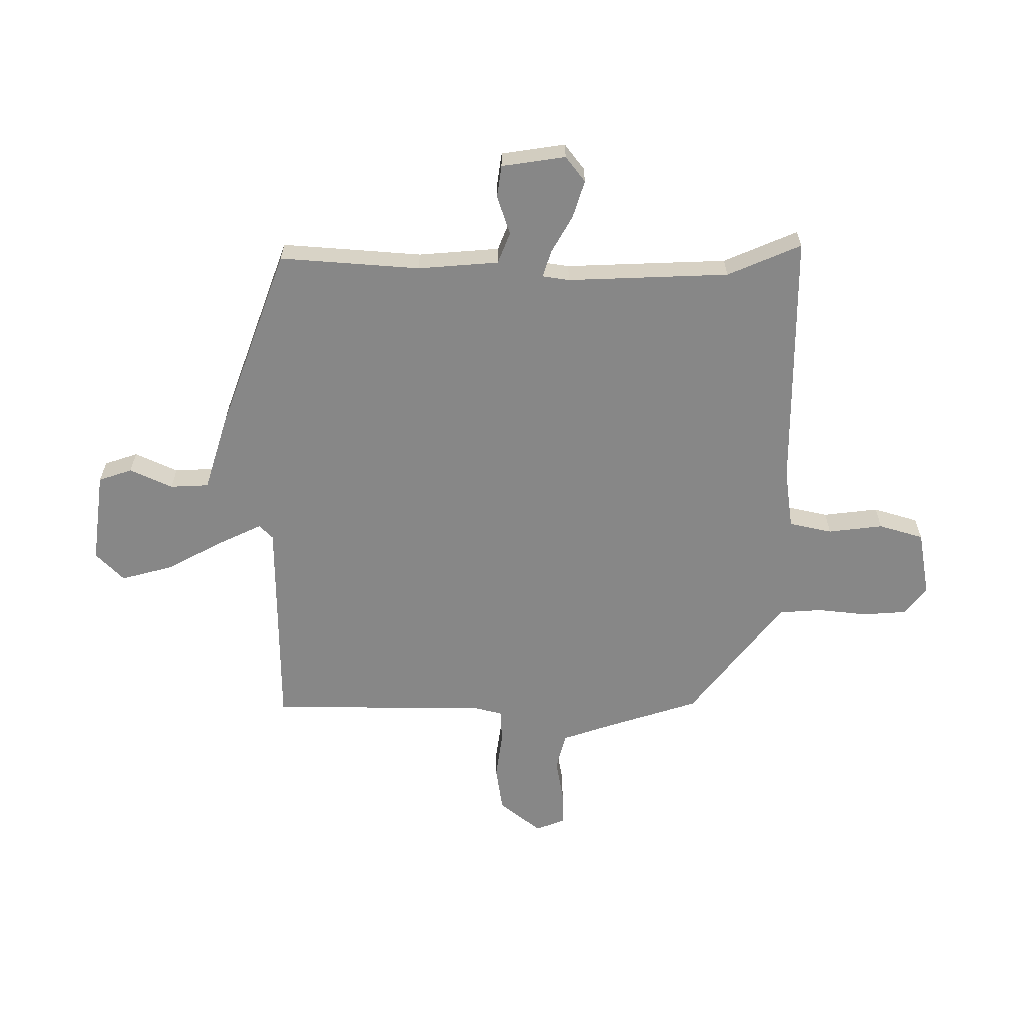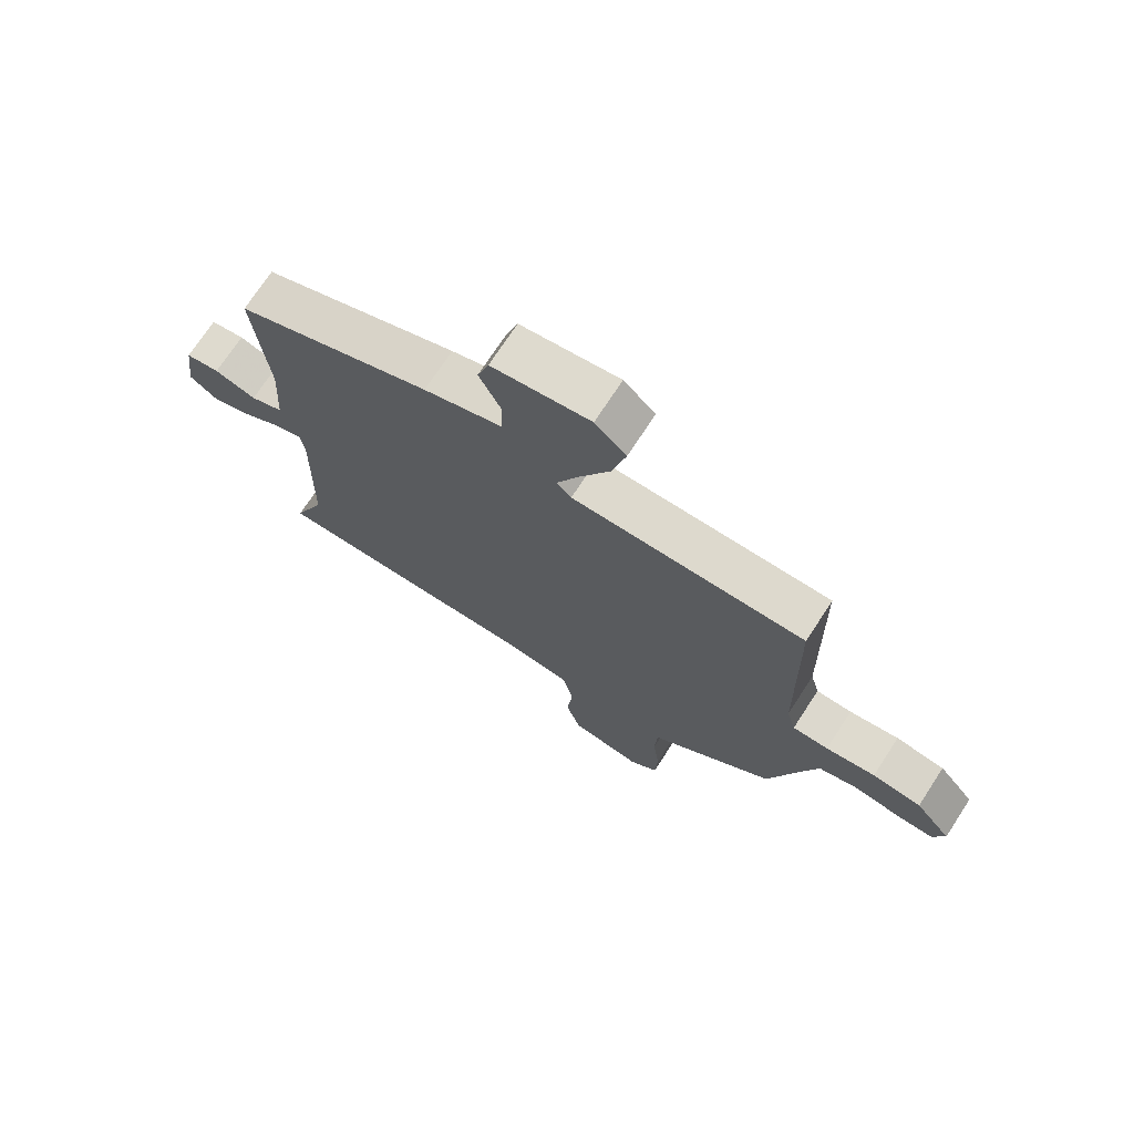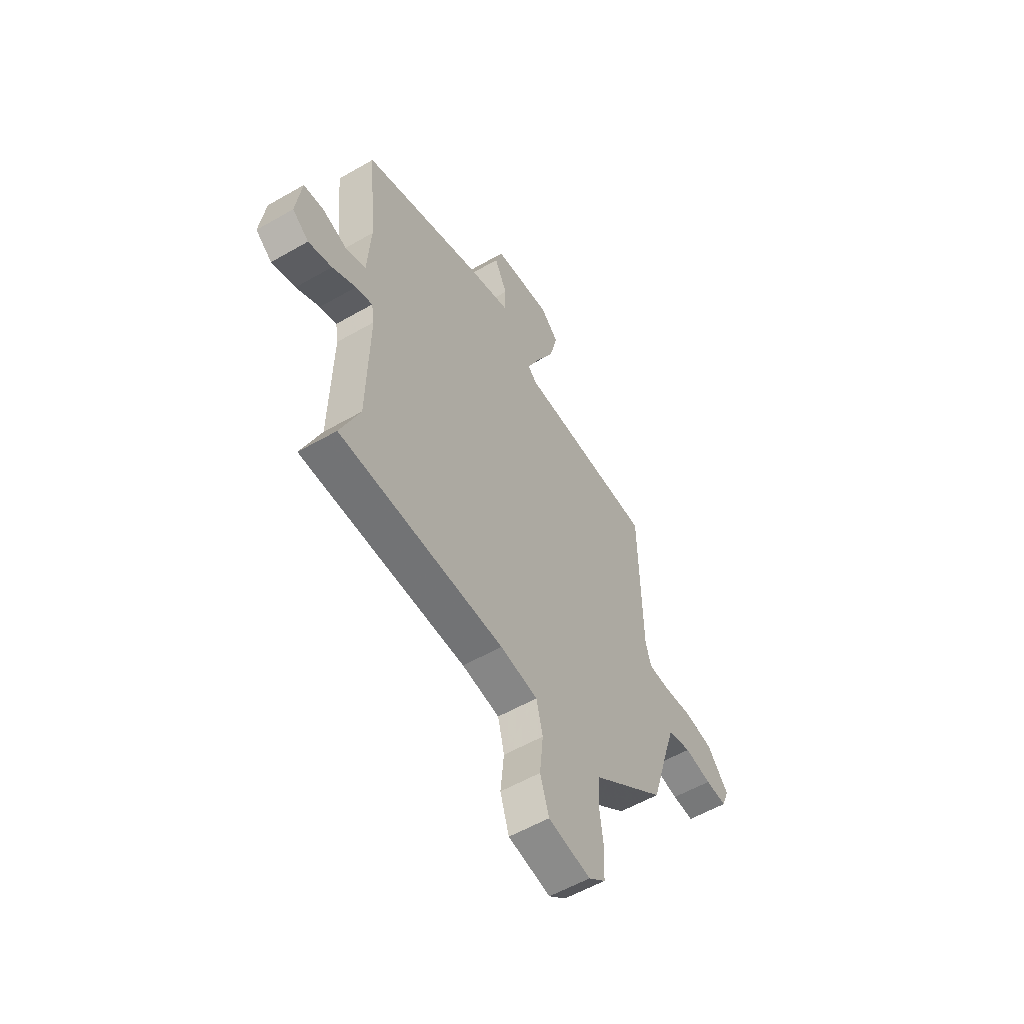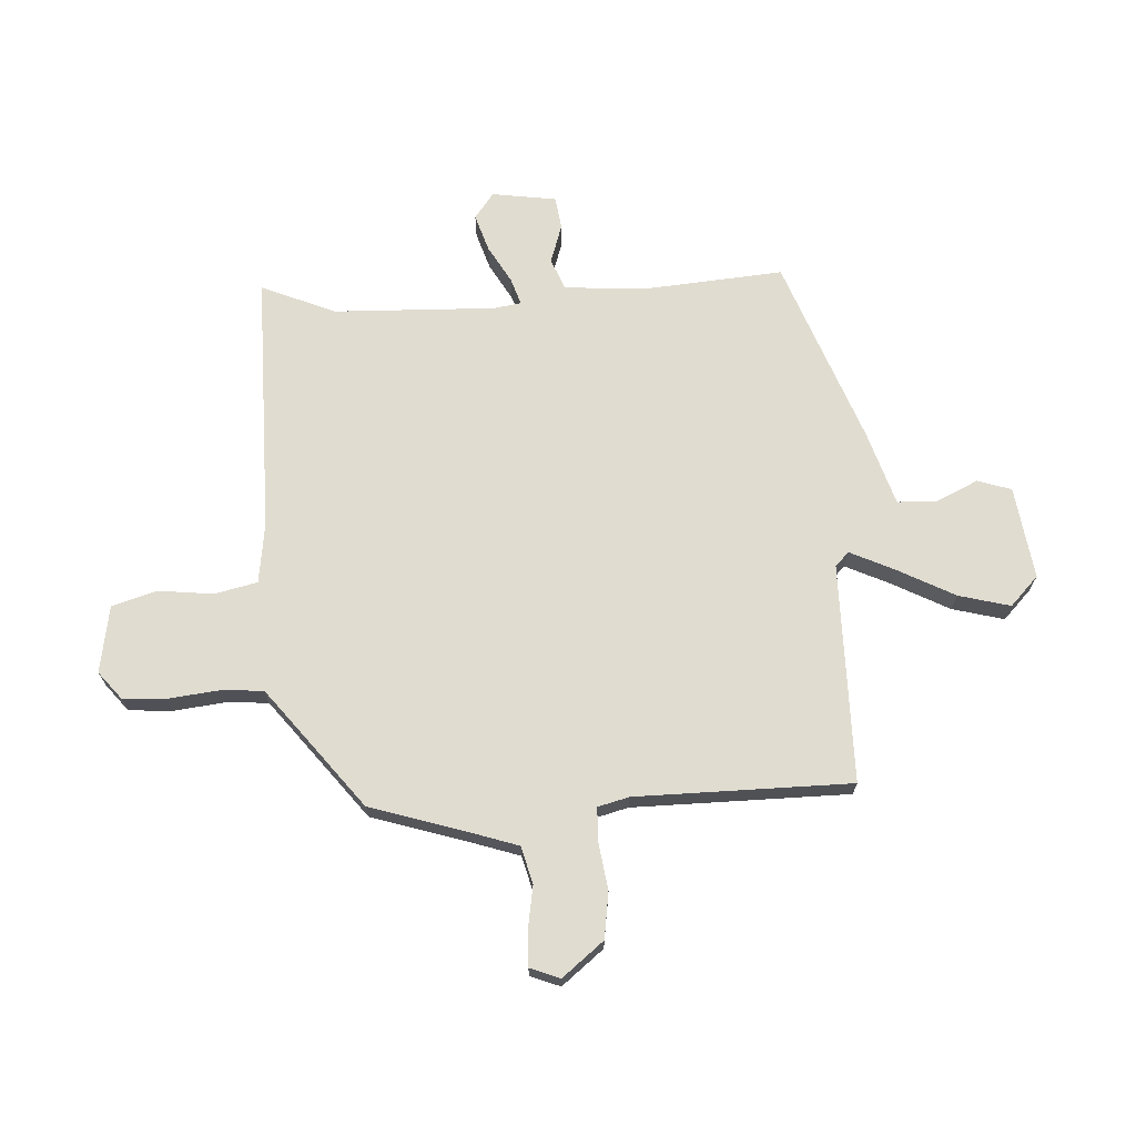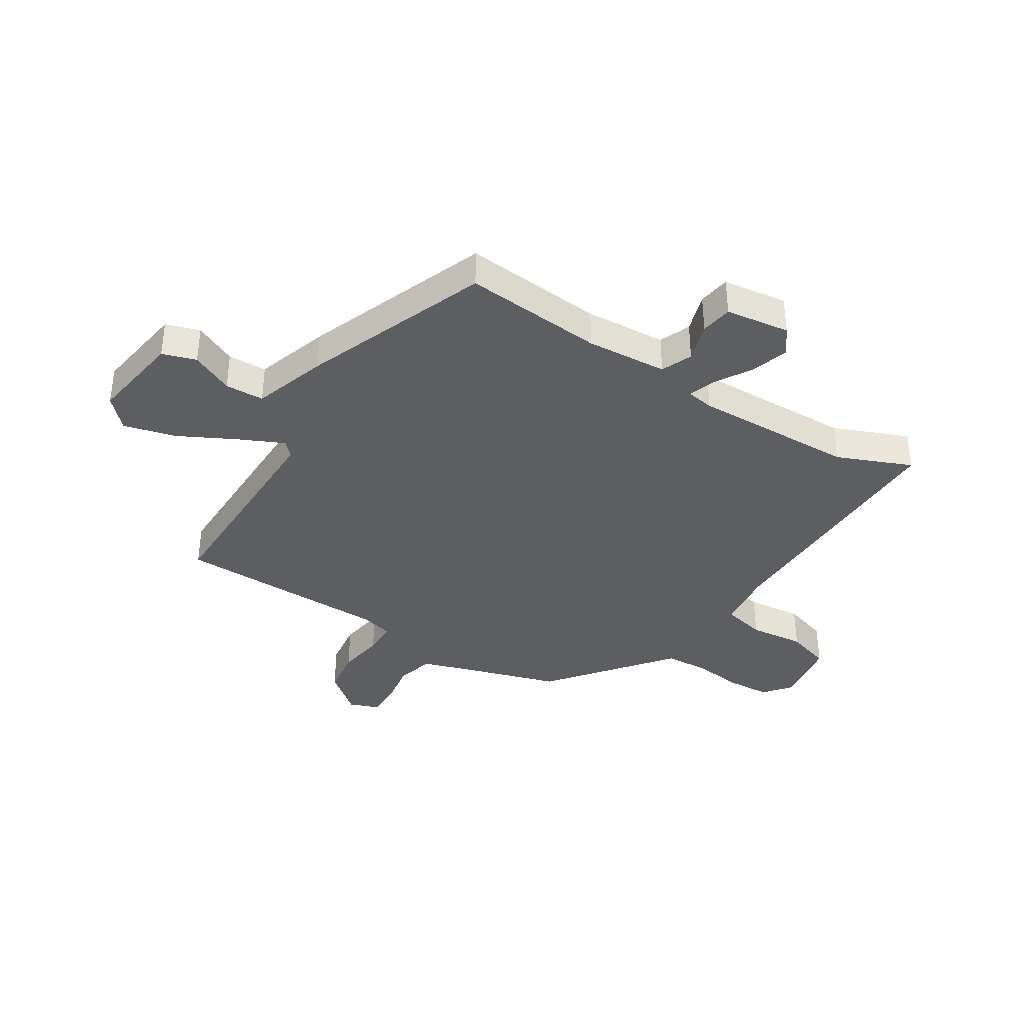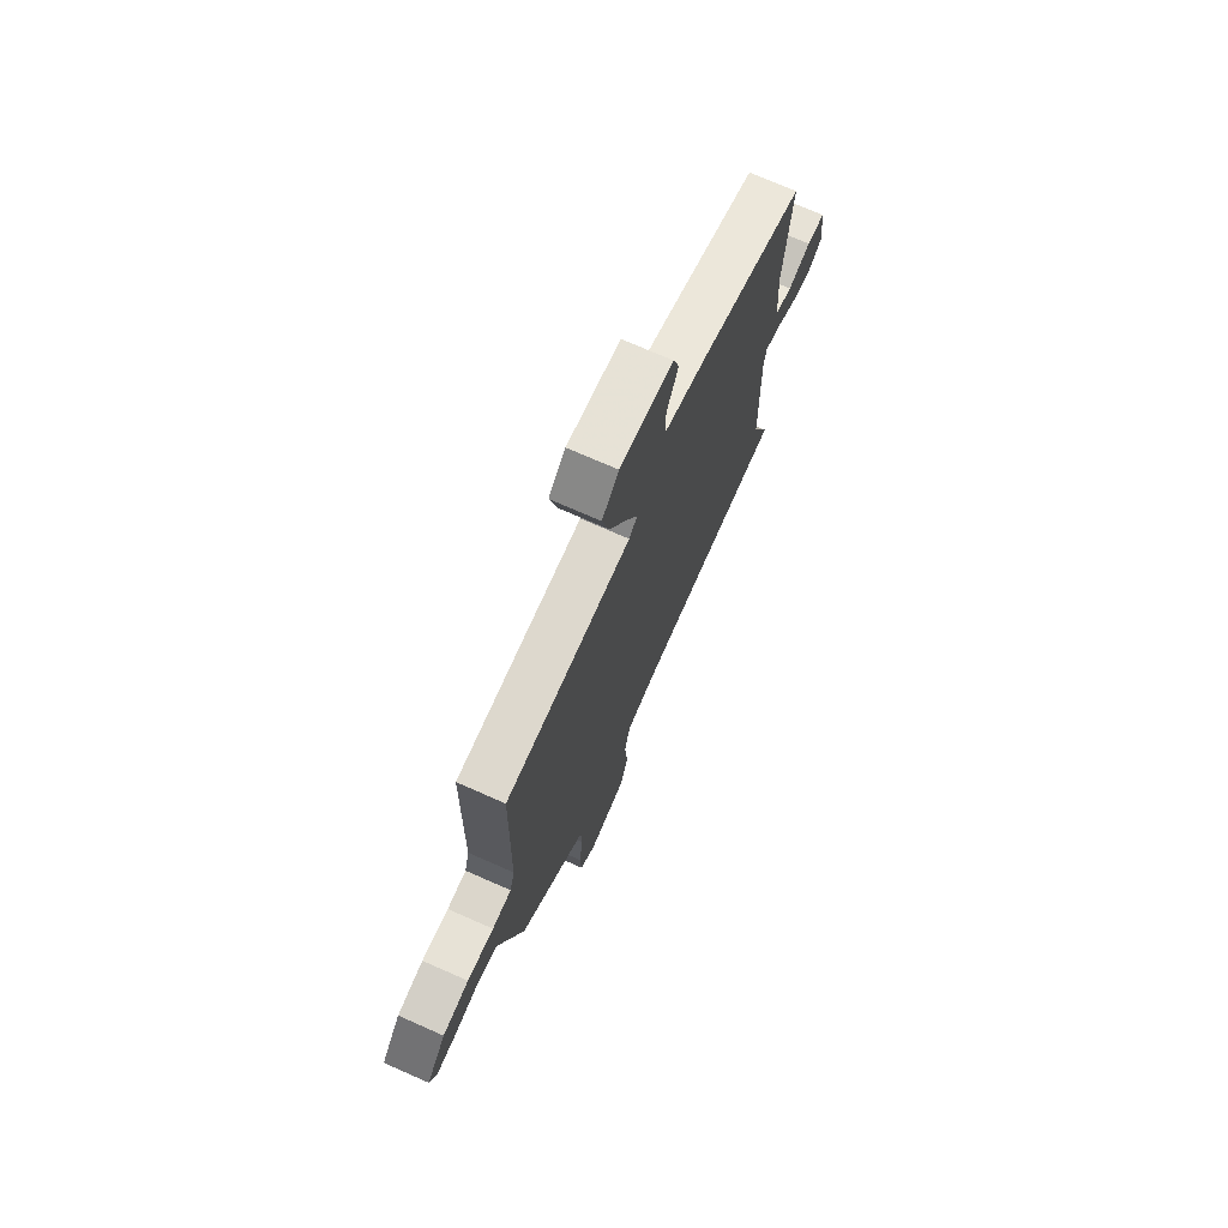
<metadata>
{"format":"obj","ext":"obj","renderer":"f3d","projection":"perspective","resolution":1024,"background":"white","views":[{"elev":-62.4,"azim":90.9,"up":"+Y"},{"elev":72.2,"azim":-146.9,"up":"+Z"},{"elev":-56.6,"azim":121.0,"up":"+Z"},{"elev":69.6,"azim":-92.5,"up":"+Y"},{"elev":-37.5,"azim":58.1,"up":"+Y"},{"elev":72.7,"azim":-66.2,"up":"+Z"}]}
</metadata>
<code>
v 0.5 0.07 0.418
v 0.477 0.07 0.169
v 0.486 0.07 0.025
v 0.541 0.07 0.002
v 0.611 0.07 0.024
v 0.668 0.07 0.015
v 0.683 0.07 -0.099
v 0.637 0.07 -0.133
v 0.571 0.07 -0.111
v 0.505 0.07 -0.072
v 0.458 0.07 -0.056
v 0.45 0.07 -0.104
v 0.456 0.07 -0.392
v 0.51 0.07 -0.524
v 0.047 0.07 -0.517
v -0.059 0.07 -0.53
v -0.077 0.07 -0.606
v -0.067 0.07 -0.704
v -0.092 0.07 -0.783
v -0.211 0.07 -0.802
v -0.259 0.07 -0.762
v -0.263 0.07 -0.684
v -0.252 0.07 -0.595
v -0.256 0.07 -0.519
v -0.303 0.07 -0.481
v -0.466 0.07 -0.35
v -0.516 0.07 -0.184
v -0.545 0.07 -0.093
v -0.611 0.07 -0.075
v -0.688 0.07 -0.087
v -0.749 0.07 -0.088
v -0.769 0.07 -0.035
v -0.709 0.07 0.038
v -0.627 0.07 0.049
v -0.544 0.07 0.036
v -0.484 0.07 0.037
v -0.469 0.07 0.092
v -0.462 0.07 0.475
v -0.073 0.07 0.471
v -0.048 0.07 0.495
v -0.084 0.07 0.574
v -0.136 0.07 0.676
v -0.159 0.07 0.768
v -0.107 0.07 0.817
v 0.057 0.07 0.792
v 0.076 0.07 0.732
v 0.04 0.07 0.657
v 0.042 0.07 0.588
v 0.173 0.07 0.545
v 0.5 0 0.418
v 0.477 0 0.169
v 0.486 0 0.025
v 0.541 0 0.002
v 0.611 0 0.024
v 0.668 0 0.015
v 0.683 0 -0.099
v 0.637 0 -0.133
v 0.571 0 -0.111
v 0.505 0 -0.072
v 0.458 0 -0.056
v 0.45 0 -0.104
v 0.456 0 -0.392
v 0.51 0 -0.524
v 0.047 0 -0.517
v -0.059 0 -0.53
v -0.077 0 -0.606
v -0.067 0 -0.704
v -0.092 0 -0.783
v -0.211 0 -0.802
v -0.259 0 -0.762
v -0.263 0 -0.684
v -0.252 0 -0.595
v -0.256 0 -0.519
v -0.303 0 -0.481
v -0.466 0 -0.35
v -0.516 0 -0.184
v -0.545 0 -0.093
v -0.611 0 -0.075
v -0.688 0 -0.087
v -0.749 0 -0.088
v -0.769 0 -0.035
v -0.709 0 0.038
v -0.627 0 0.049
v -0.544 0 0.036
v -0.484 0 0.037
v -0.469 0 0.092
v -0.462 0 0.475
v -0.073 0 0.471
v -0.048 0 0.495
v -0.084 0 0.574
v -0.136 0 0.676
v -0.159 0 0.768
v -0.107 0 0.817
v 0.057 0 0.792
v 0.076 0 0.732
v 0.04 0 0.657
v 0.042 0 0.588
v 0.173 0 0.545
f 48 49 1 2
f 45 46 47
f 44 45 47
f 43 44 47
f 42 43 47
f 41 42 47
f 40 41 47 48
f 37 38 39
f 36 37 39
f 36 39 40
f 33 34 35
f 32 33 35
f 31 32 35
f 30 31 35
f 29 30 35
f 28 29 35 36
f 48 2 3
f 40 48 3
f 36 40 3
f 28 36 3
f 27 28 3
f 21 22 23
f 20 21 23
f 19 20 23
f 18 19 23
f 17 18 23
f 16 17 23 24
f 15 16 24 25
f 25 26 27
f 15 25 27
f 14 15 27
f 13 14 27
f 8 9 10
f 7 8 10
f 6 7 10
f 5 6 10
f 4 5 10
f 4 10 11
f 3 4 11
f 27 3 11
f 12 13 27
f 11 12 27
f 51 50 98 97
f 96 95 94
f 96 94 93
f 96 93 92
f 96 92 91
f 96 91 90
f 97 96 90 89
f 88 87 86
f 88 86 85
f 89 88 85
f 84 83 82
f 84 82 81
f 84 81 80
f 84 80 79
f 84 79 78
f 85 84 78 77
f 52 51 97
f 52 97 89
f 52 89 85
f 52 85 77
f 52 77 76
f 72 71 70
f 72 70 69
f 72 69 68
f 72 68 67
f 72 67 66
f 73 72 66 65
f 74 73 65 64
f 76 75 74
f 76 74 64
f 76 64 63
f 76 63 62
f 59 58 57
f 59 57 56
f 59 56 55
f 59 55 54
f 59 54 53
f 60 59 53
f 60 53 52
f 60 52 76
f 76 62 61
f 76 61 60
f 1 50 51 2
f 2 51 52 3
f 3 52 53 4
f 4 53 54 5
f 5 54 55 6
f 6 55 56 7
f 7 56 57 8
f 8 57 58 9
f 9 58 59 10
f 10 59 60 11
f 11 60 61 12
f 12 61 62 13
f 13 62 63 14
f 14 63 64 15
f 15 64 65 16
f 16 65 66 17
f 17 66 67 18
f 18 67 68 19
f 19 68 69 20
f 20 69 70 21
f 21 70 71 22
f 22 71 72 23
f 23 72 73 24
f 24 73 74 25
f 25 74 75 26
f 26 75 76 27
f 27 76 77 28
f 28 77 78 29
f 29 78 79 30
f 30 79 80 31
f 31 80 81 32
f 32 81 82 33
f 33 82 83 34
f 34 83 84 35
f 35 84 85 36
f 36 85 86 37
f 37 86 87 38
f 38 87 88 39
f 39 88 89 40
f 40 89 90 41
f 41 90 91 42
f 42 91 92 43
f 43 92 93 44
f 44 93 94 45
f 45 94 95 46
f 46 95 96 47
f 47 96 97 48
f 48 97 98 49
f 49 98 50 1

</code>
